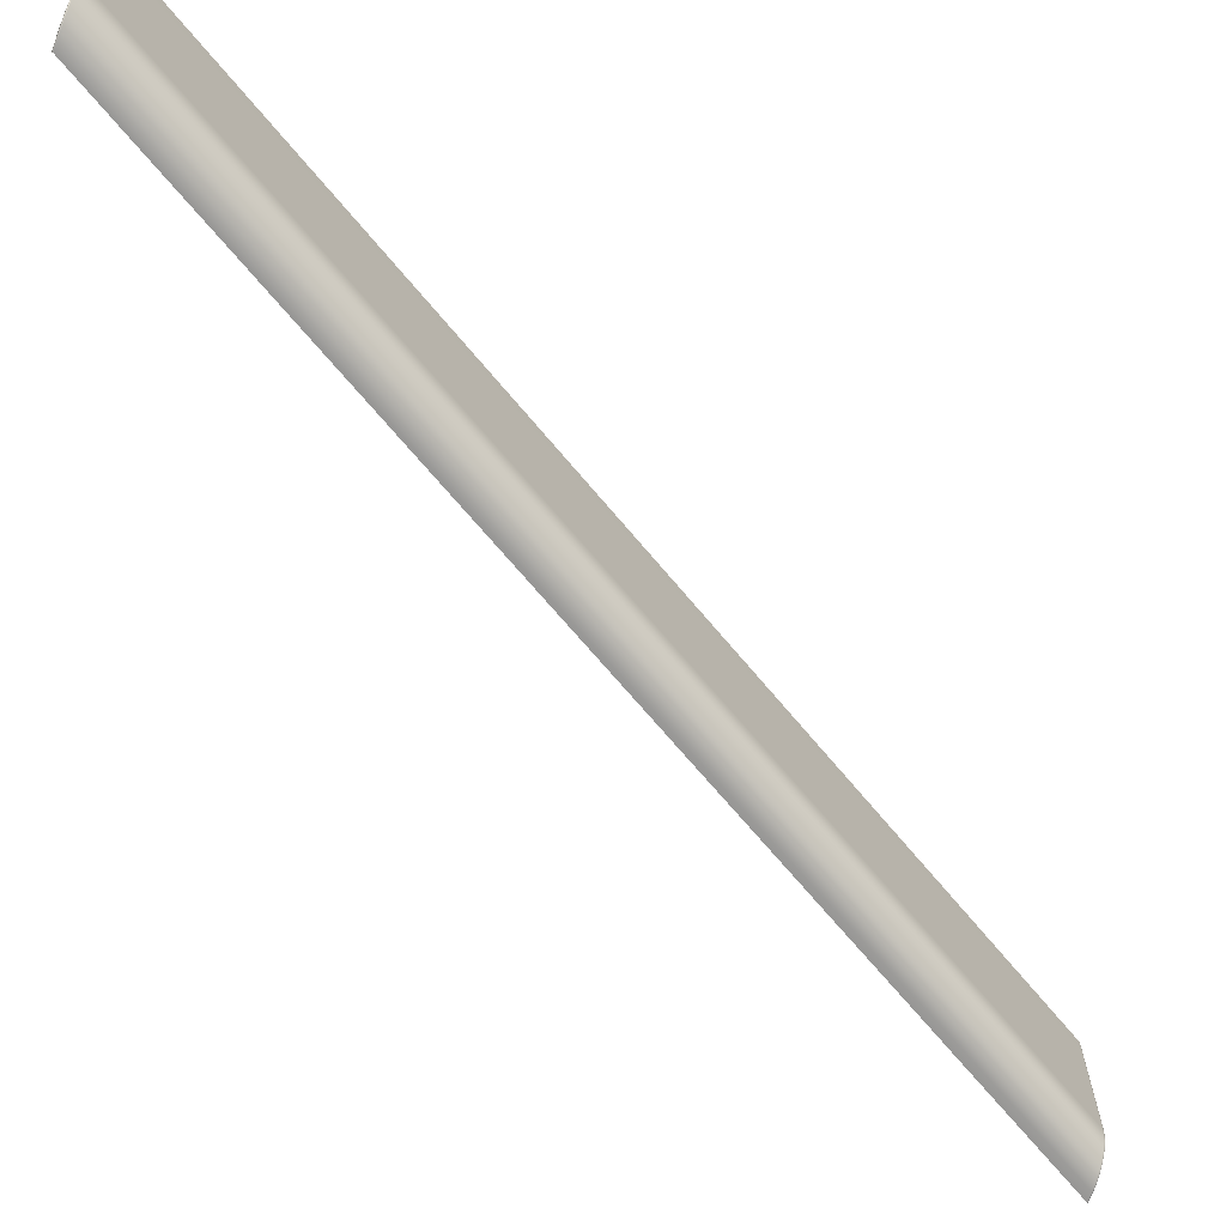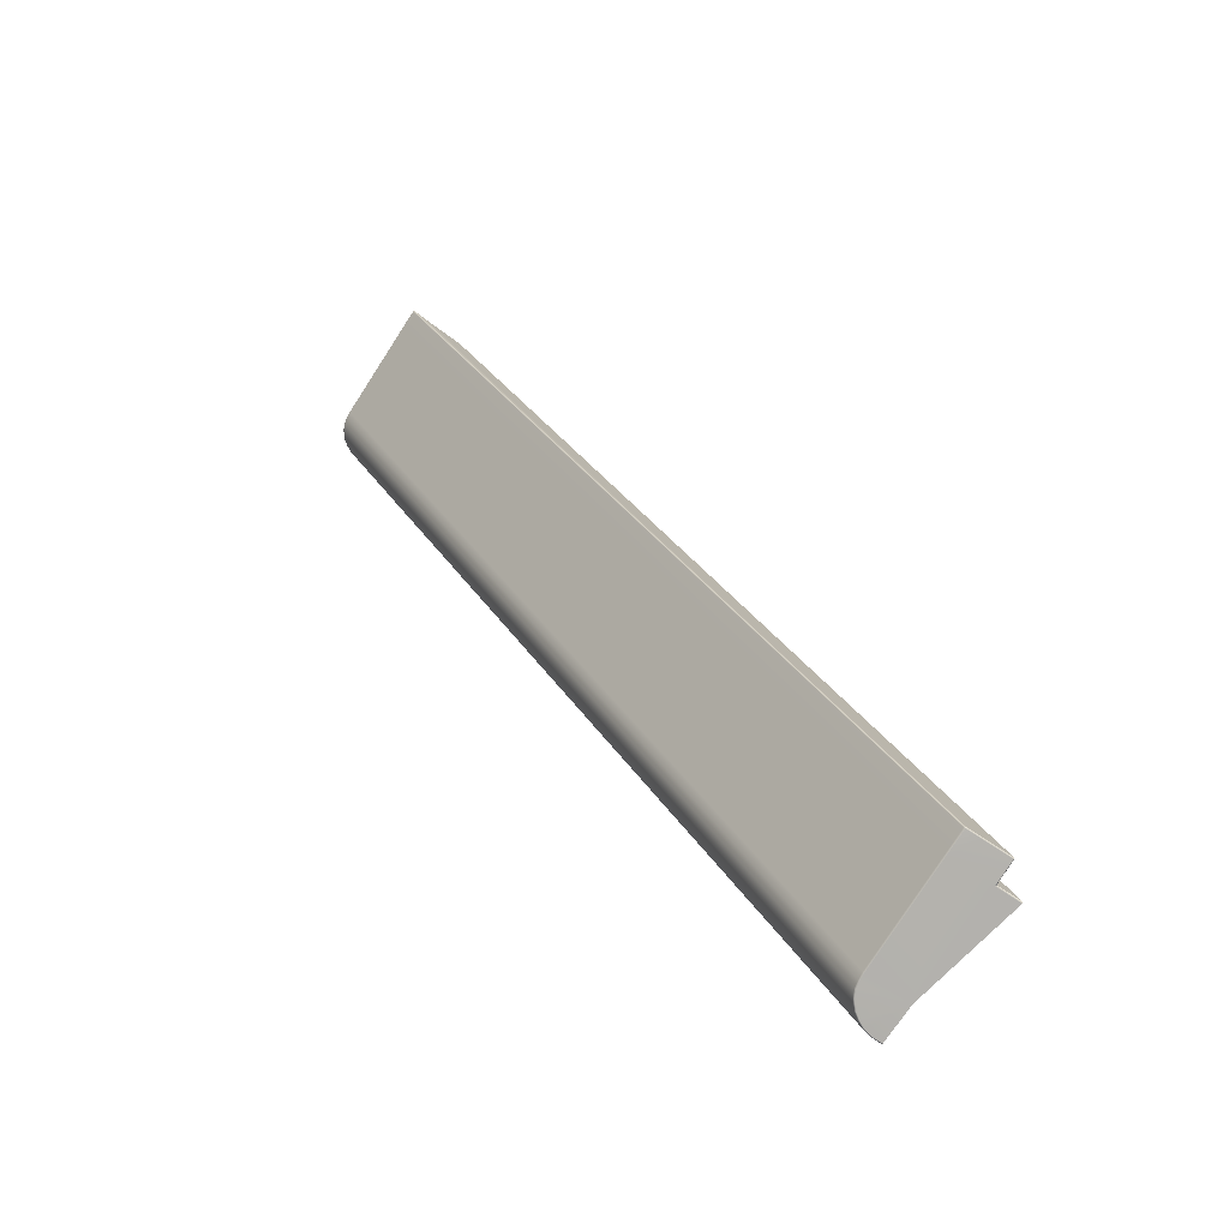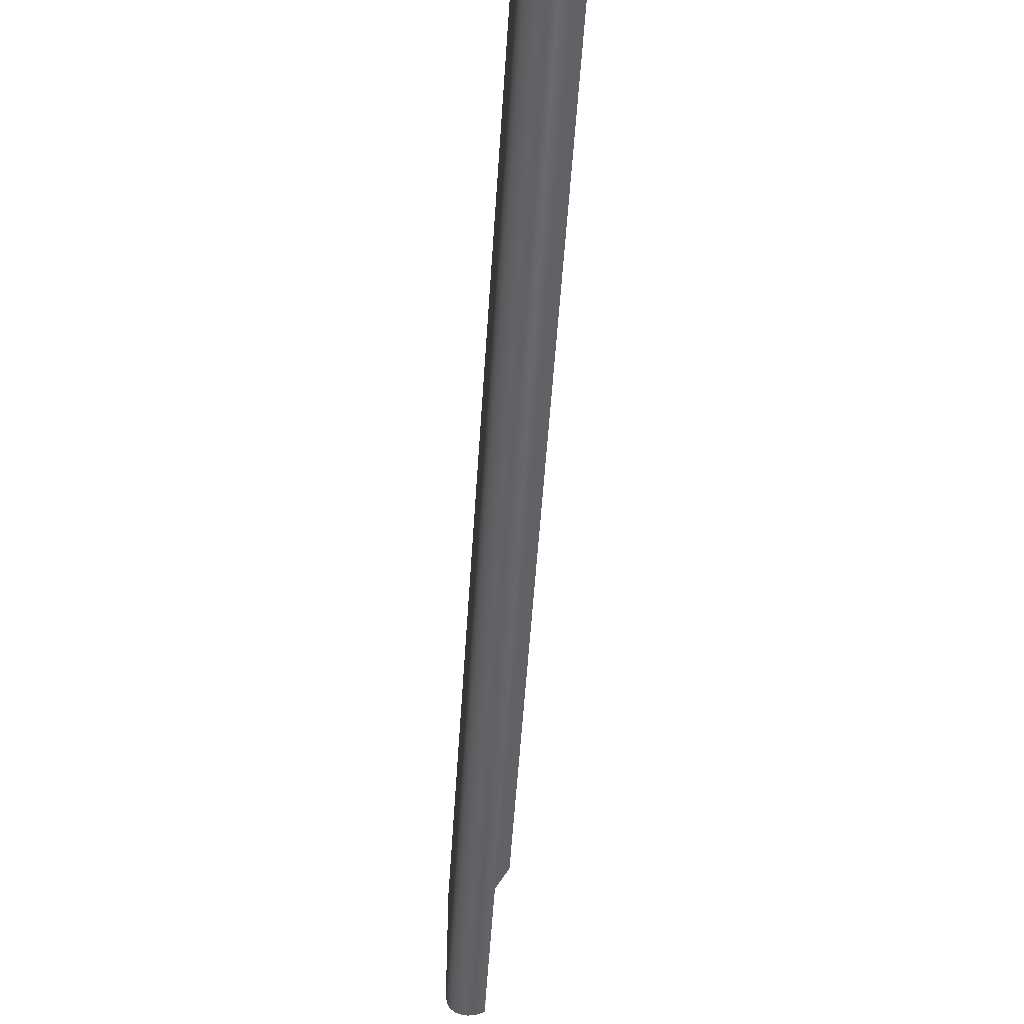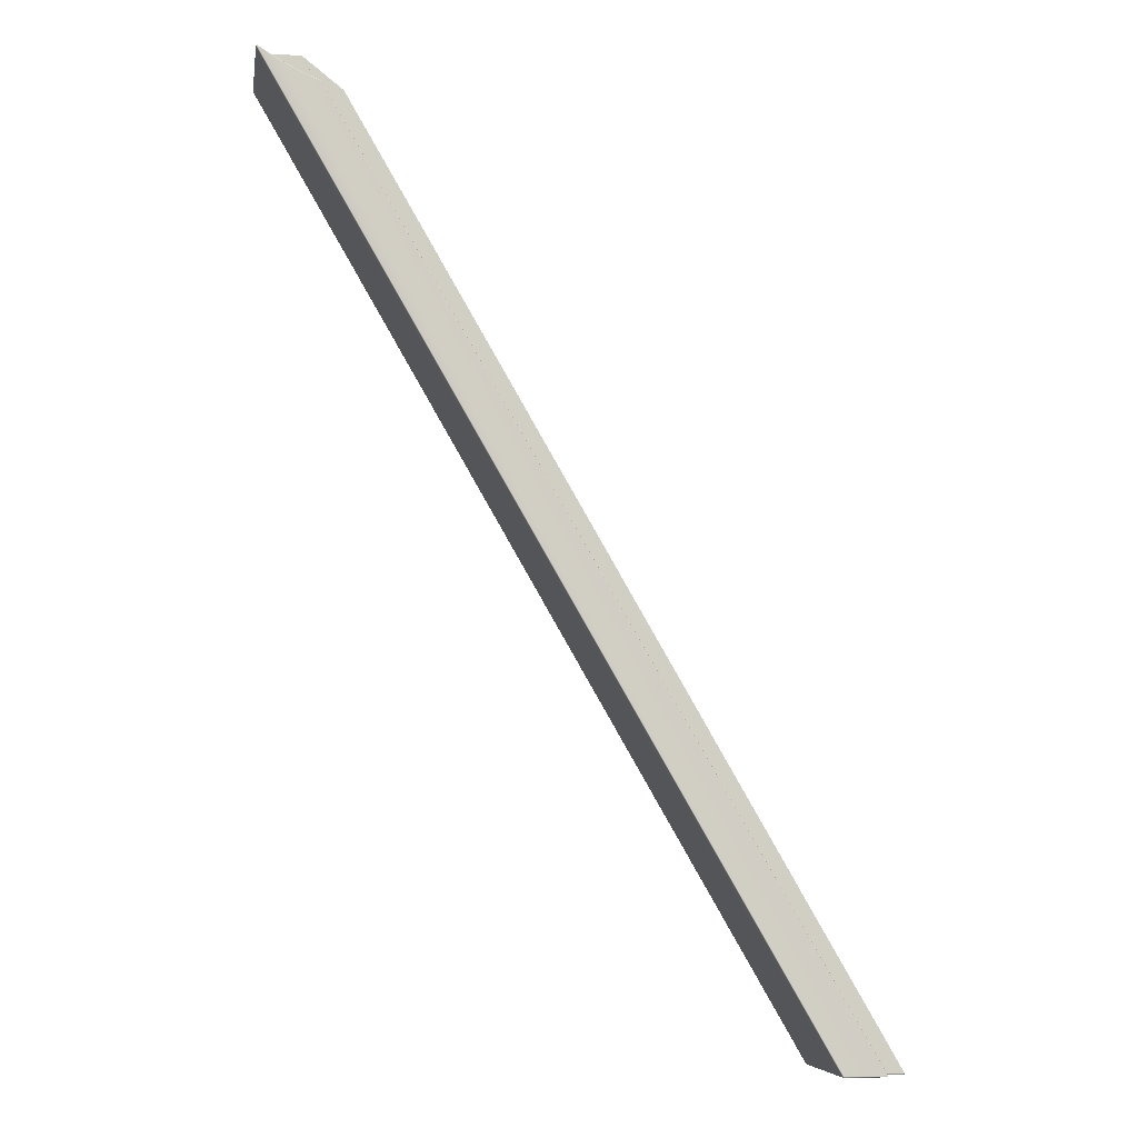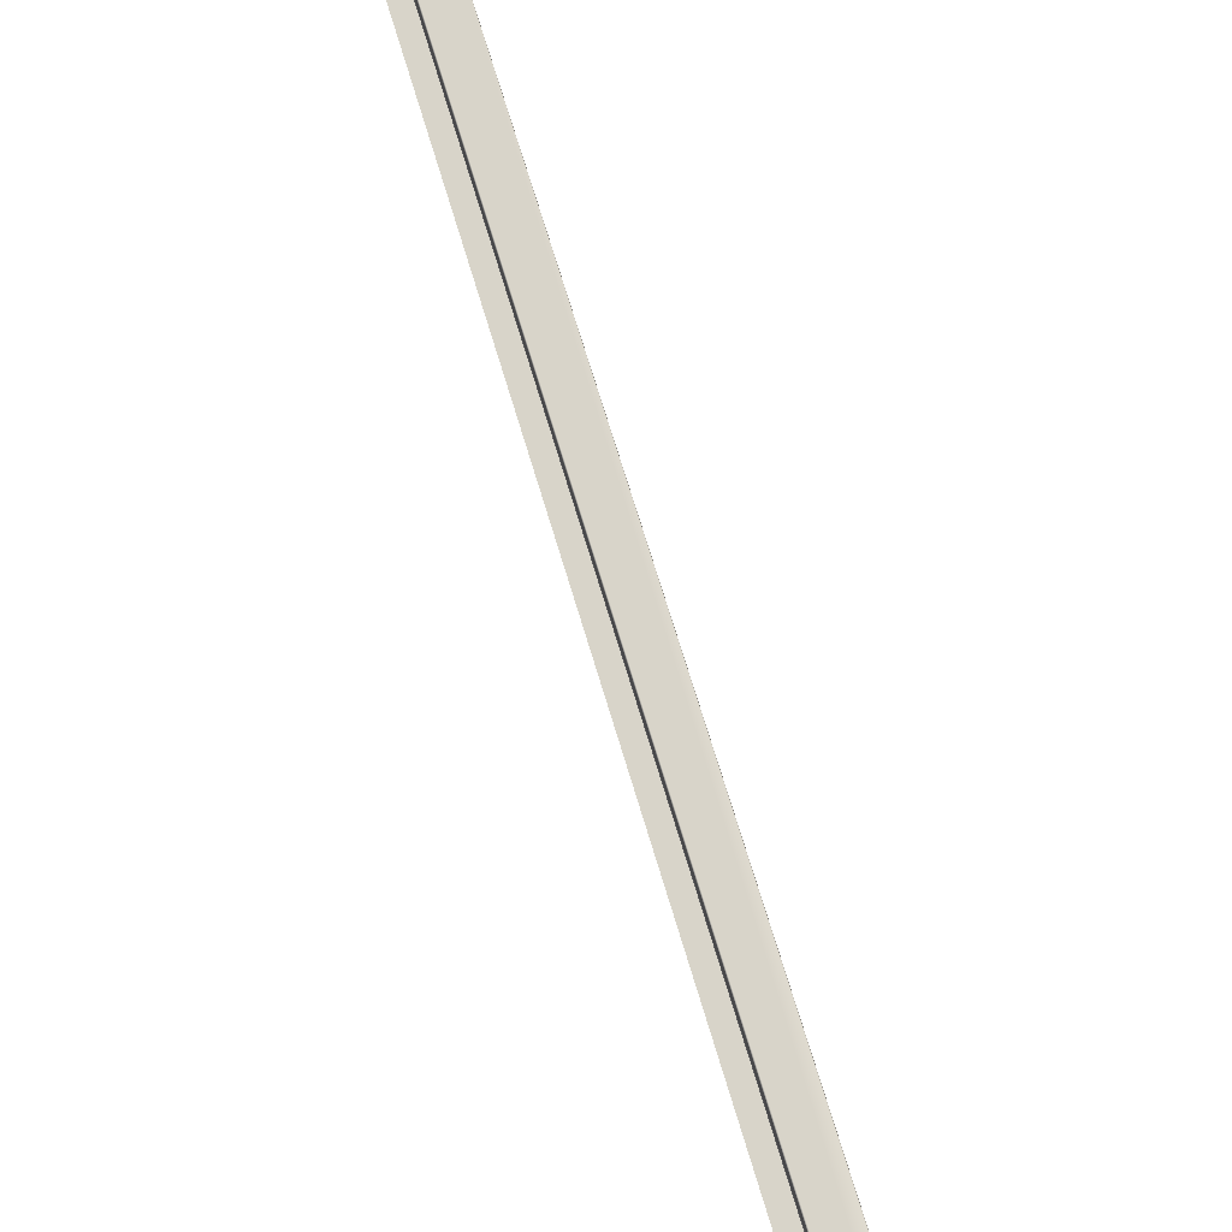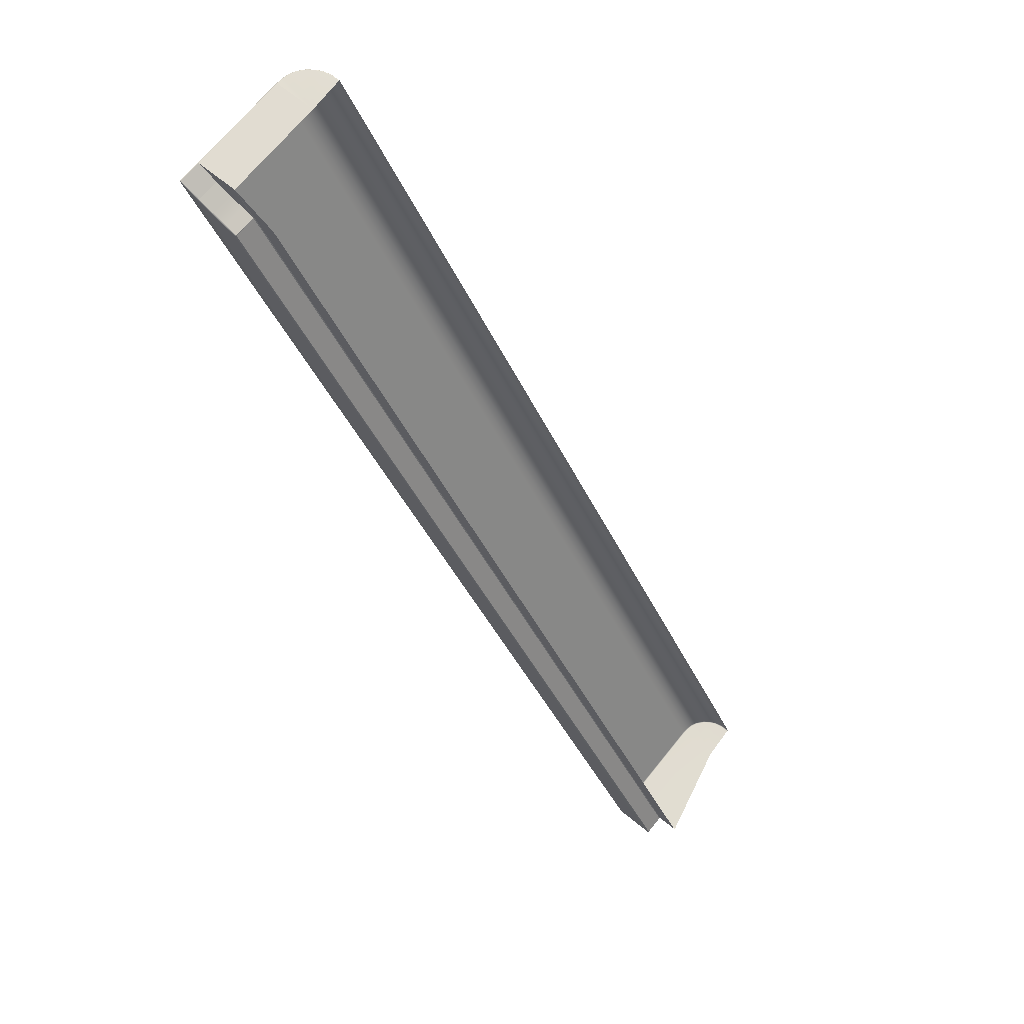
<metadata>
{"format":"obj","ext":"obj","renderer":"f3d","projection":"perspective","resolution":1024,"background":"white","views":[{"elev":-67.8,"azim":69.6,"up":"+Y"},{"elev":-79.2,"azim":147.0,"up":"+Z"},{"elev":-50.8,"azim":-153.5,"up":"+Y"},{"elev":-6.8,"azim":171.1,"up":"+Z"},{"elev":75.0,"azim":13.0,"up":"+Y"},{"elev":69.1,"azim":-141.0,"up":"+Z"}]}
</metadata>
<code>
g ENV_PlasticFrame20_MO
v 9.209 3.048 16.55
v 9.179 2.205 16.52
v 9.178 3.048 16.53
v 9.178 3.048 16.53
v 9.179 2.205 16.52
v 9.165 3.048 16.5
v 9.814 2.205 17.67
v 9.152 2.173 16.5
v 9.179 2.205 16.52
v 11.38 -1.684 17.67
v 11.39 2.205 17.68
v 11.42 2.205 17.67
v 11.42 -1.685 17.65
v 11.36 -1.941 17.67
v 9.814 -1.685 17.67
v 11.39 -1.946 17.65
v 11.32 -2.184 17.67
v 11.2 -2.423 17.67
v 11.35 -2.193 17.65
v 11.23 -2.44 17.65
v 10.97 -2.695 17.67
v 11 -2.718 17.65
v 10.76 -2.853 17.67
v 10.78 -2.879 17.65
v 10.53 -2.972 17.67
v 10.54 -3.002 17.65
v 10.21 -3.048 17.67
v 10.21 -3.079 17.65
v 9.866 -3.048 17.67
v 9.867 -3.079 17.65
v 9.814 2.205 17.67
v 11.39 2.205 17.68
v 11.38 -1.684 17.67
v -10.18 -3.079 -17.67
v -10.53 -3.079 -17.67
v -10.53 -3.092 -17.63
v -10.18 -3.092 -17.63
v -9.854 -3.002 -17.67
v 9.868 -3.092 17.62
v -9.849 -3.014 -17.63
v -9.62 -2.879 -17.67
v 10.21 -3.092 17.62
v 9.867 -3.079 17.65
v 10.21 -3.079 17.65
v 10.55 -3.014 17.62
v 10.54 -3.002 17.65
v 10.78 -2.89 17.62
v 10.78 -2.879 17.65
v -9.612 -2.89 -17.63
v -9.4 -2.718 -17.67
v 11 -2.728 17.62
v 11 -2.718 17.65
v -9.391 -2.728 -17.63
v -9.166 -2.44 -17.67
v 11.24 -2.447 17.62
v 11.23 -2.44 17.65
v -9.154 -2.447 -17.63
v -9.048 -2.193 -17.67
v 11.36 -2.197 17.62
v 11.35 -2.193 17.65
v -9.035 -2.197 -17.63
v -9.001 -1.946 -17.67
v 11.41 -1.947 17.62
v 11.39 -1.946 17.65
v -8.988 -1.947 -17.63
v -8.979 -1.685 -17.67
v -8.966 -1.685 -17.63
v -8.979 2.205 -17.67
v 11.43 -1.685 17.62
v 11.42 -1.685 17.65
v 11.44 2.205 17.63
v 11.42 2.205 17.67
v -8.966 2.205 -17.63
v -8.979 3.048 -17.67
v 11.44 3.048 17.63
v 11.42 3.048 17.67
v -8.966 3.048 -17.63
v 11.42 3.079 17.63
v 11.42 3.073 17.66
v -8.979 3.079 -17.63
v -8.985 3.073 -17.66
v 11.42 3.048 17.67
v 11.42 2.205 17.67
v 11.39 2.205 17.68
v 11.39 3.048 17.68
v 11.39 3.079 17.67
v 11.42 3.073 17.66
v 10.67 3.079 17.22
v 10.67 3.048 17.24
v 10.13 3.079 16.94
v 10.13 3.048 16.96
v 9.59 3.079 16.69
v 9.589 3.048 16.7
v 9.209 3.079 16.53
v 9.209 3.048 16.55
v -10.54 3.079 -17.67
v -10.56 3.073 -17.66
v -10.57 3.048 -17.67
v -10.54 3.048 -17.68
v -10.54 2.174 -17.68
v -10.57 2.236 -17.67
v -10.58 2.205 -17.67
v -11.43 2.192 -17.67
v -11.44 2.172 -17.68
v -9.583 3.079 -17.67
v -10.58 -1.685 -17.68
v -9.583 3.048 -17.68
v -9.011 3.079 -17.67
v -9.011 2.205 -17.68
v -9.011 -1.684 -17.68
v -9.031 -1.941 -17.68
v -9.011 3.048 -17.68
v -8.979 3.048 -17.67
v -8.985 3.073 -17.66
v -8.979 2.205 -17.67
v -8.979 -1.685 -17.67
v -9.001 -1.946 -17.67
v -9.048 -2.193 -17.67
v -9.078 -2.184 -17.68
v -9.166 -2.44 -17.67
v -9.192 -2.423 -17.68
v -9.4 -2.718 -17.67
v -9.422 -2.695 -17.68
v -9.62 -2.879 -17.67
v -9.636 -2.853 -17.68
v -9.854 -3.002 -17.67
v -9.865 -2.972 -17.68
v -10.18 -3.079 -17.67
v -10.19 -3.048 -17.68
v -10.53 -3.048 -17.68
v -10.53 -3.079 -17.67
v -10.57 3.048 -17.67
v -10.56 3.073 -17.66
v -10.57 3.079 -17.63
v -10.58 3.048 -17.63
v -10.57 2.236 -17.67
v 9.165 3.048 16.5
v -10.58 2.249 -17.63
v -10.6 2.218 -17.63
v -10.58 2.205 -17.67
v 9.178 3.079 16.5
v 9.178 3.048 16.53
v 9.184 3.073 16.53
v 9.209 3.079 16.53
v 9.209 3.048 16.55
v -10.57 3.079 -17.63
v -10.56 3.073 -17.66
v -10.54 3.079 -17.67
v -10.54 3.092 -17.63
v -9.583 3.092 -17.63
v 9.178 3.079 16.5
v -9.583 3.079 -17.67
v 9.209 3.092 16.5
v 9.209 3.079 16.53
v 9.184 3.073 16.53
v 9.59 3.079 16.69
v 9.597 3.092 16.66
v 10.13 3.079 16.94
v 10.13 3.092 16.91
v 10.67 3.079 17.22
v 10.67 3.092 17.19
v 11.39 3.079 17.67
v -9.011 3.092 -17.63
v -9.011 3.079 -17.67
v 11.39 3.092 17.63
v -8.979 3.079 -17.63
v -8.985 3.073 -17.66
v 11.42 3.079 17.63
v 11.42 3.073 17.66
v -10.6 2.218 -17.63
v -11.42 2.218 -17.63
v -11.43 2.192 -17.67
v -10.58 2.205 -17.67
v 9.589 3.048 16.7
v 9.179 2.205 16.52
v 9.209 3.048 16.55
v 9.589 2.205 16.7
v 10.13 3.048 16.96
v 10.13 2.205 16.96
v 10.67 3.048 17.24
v 10.67 2.205 17.24
v 11.39 3.048 17.68
v 11.39 2.205 17.68
v 10.67 2.205 17.24
v 10.67 3.048 17.24
v 9.814 2.205 17.67
v 10.67 2.205 17.24
v 11.39 2.205 17.68
v 10.13 2.205 16.96
v 9.589 2.205 16.7
v 9.179 2.205 16.52
v 9.179 2.205 16.52
v -10.58 2.249 -17.63
v -10.58 3.048 -17.63
v 9.165 3.048 16.5
v -10.58 2.249 -17.63
v 9.179 2.205 16.52
v 9.152 2.173 16.5
v -10.6 2.218 -17.63
v -10.6 2.218 -17.63
v 8.331 2.173 16.5
v -11.42 2.218 -17.63
v 9.152 2.173 16.5
v 9.814 2.205 17.67
g ENV_PlasticFrame20_MO_0
f 3 2 1
f 6 5 4
f 9 8 7
f 12 11 10
f 13 12 10
f 10 14 13
f 14 10 15
f 14 16 13
f 15 17 14
f 14 17 16
f 15 18 17
f 17 19 16
f 19 17 18
f 20 19 18
f 18 21 20
f 15 21 18
f 21 22 20
f 21 23 22
f 15 23 21
f 23 24 22
f 23 25 24
f 15 25 23
f 25 26 24
f 25 27 26
f 15 27 25
f 27 28 26
f 27 29 28
f 15 29 27
f 29 30 28
f 32 31 15
f 33 32 15
f 36 35 34
f 37 36 34
f 37 34 38
f 39 36 37
f 40 37 38
f 38 41 40
f 42 39 37
f 43 39 42
f 44 43 42
f 45 42 37
f 44 42 45
f 40 45 37
f 46 44 45
f 46 45 47
f 47 45 40
f 48 46 47
f 41 49 40
f 49 47 40
f 49 41 50
f 48 47 51
f 51 47 49
f 52 48 51
f 53 49 50
f 53 51 49
f 50 54 53
f 52 51 55
f 55 51 53
f 56 52 55
f 54 57 53
f 57 55 53
f 54 58 57
f 55 59 56
f 59 55 57
f 59 60 56
f 58 61 57
f 61 59 57
f 61 58 62
f 60 59 63
f 63 59 61
f 64 60 63
f 65 61 62
f 65 63 61
f 65 62 66
f 67 65 66
f 63 65 67
f 66 68 67
f 64 63 69
f 69 63 67
f 70 64 69
f 69 71 70
f 71 69 67
f 71 72 70
f 68 73 67
f 73 71 67
f 73 68 74
f 72 71 75
f 75 71 73
f 76 72 75
f 77 73 74
f 77 75 73
f 75 78 76
f 78 75 77
f 78 79 76
f 80 78 77
f 77 74 80
f 74 81 80
f 84 83 82
f 85 84 82
f 85 82 86
f 82 87 86
f 85 86 88
f 89 85 88
f 89 88 90
f 91 89 90
f 90 92 91
f 92 93 91
f 92 94 93
f 94 95 93
f 98 97 96
f 99 98 96
f 99 100 98
f 100 101 98
f 100 102 101
f 103 102 100
f 104 103 100
f 99 96 105
f 104 100 106
f 107 99 105
f 100 99 107
f 105 108 107
f 100 109 106
f 107 109 100
f 109 110 106
f 106 110 111
f 108 112 107
f 107 112 109
f 112 108 113
f 108 114 113
f 113 115 112
f 115 109 112
f 109 115 116
f 110 109 116
f 116 117 110
f 117 111 110
f 117 118 111
f 118 119 111
f 106 111 119
f 119 118 120
f 121 119 120
f 106 119 121
f 121 120 122
f 123 121 122
f 106 121 123
f 122 124 123
f 124 125 123
f 106 123 125
f 125 124 126
f 127 125 126
f 106 125 127
f 126 128 127
f 129 106 127
f 128 129 127
f 130 106 129
f 128 131 129
f 131 130 129
f 134 133 132
f 135 134 132
f 132 136 135
f 135 137 134
f 136 138 135
f 138 136 139
f 136 140 139
f 137 141 134
f 137 142 141
f 142 143 141
f 144 143 142
f 145 144 142
f 148 147 146
f 149 148 146
f 148 149 150
f 146 151 149
f 152 148 150
f 151 153 149
f 150 149 153
f 153 151 154
f 151 155 154
f 153 154 156
f 157 153 156
f 157 150 153
f 157 156 158
f 159 157 158
f 157 159 150
f 158 160 159
f 160 161 159
f 159 161 150
f 160 162 161
f 150 163 152
f 150 161 163
f 163 164 152
f 162 165 161
f 161 165 163
f 163 166 164
f 163 165 166
f 166 167 164
f 165 168 166
f 165 162 168
f 162 169 168
f 172 171 170
f 173 172 170
f 176 175 174
f 175 177 174
f 174 177 178
f 177 179 178
f 178 179 180
f 179 181 180
f 184 183 182
f 185 184 182
f 188 187 186
f 187 189 186
f 189 190 186
f 190 191 186
f 194 193 192
f 195 194 192
f 198 197 196
f 199 198 196
f 202 201 200
f 201 203 200
f 201 204 203

</code>
